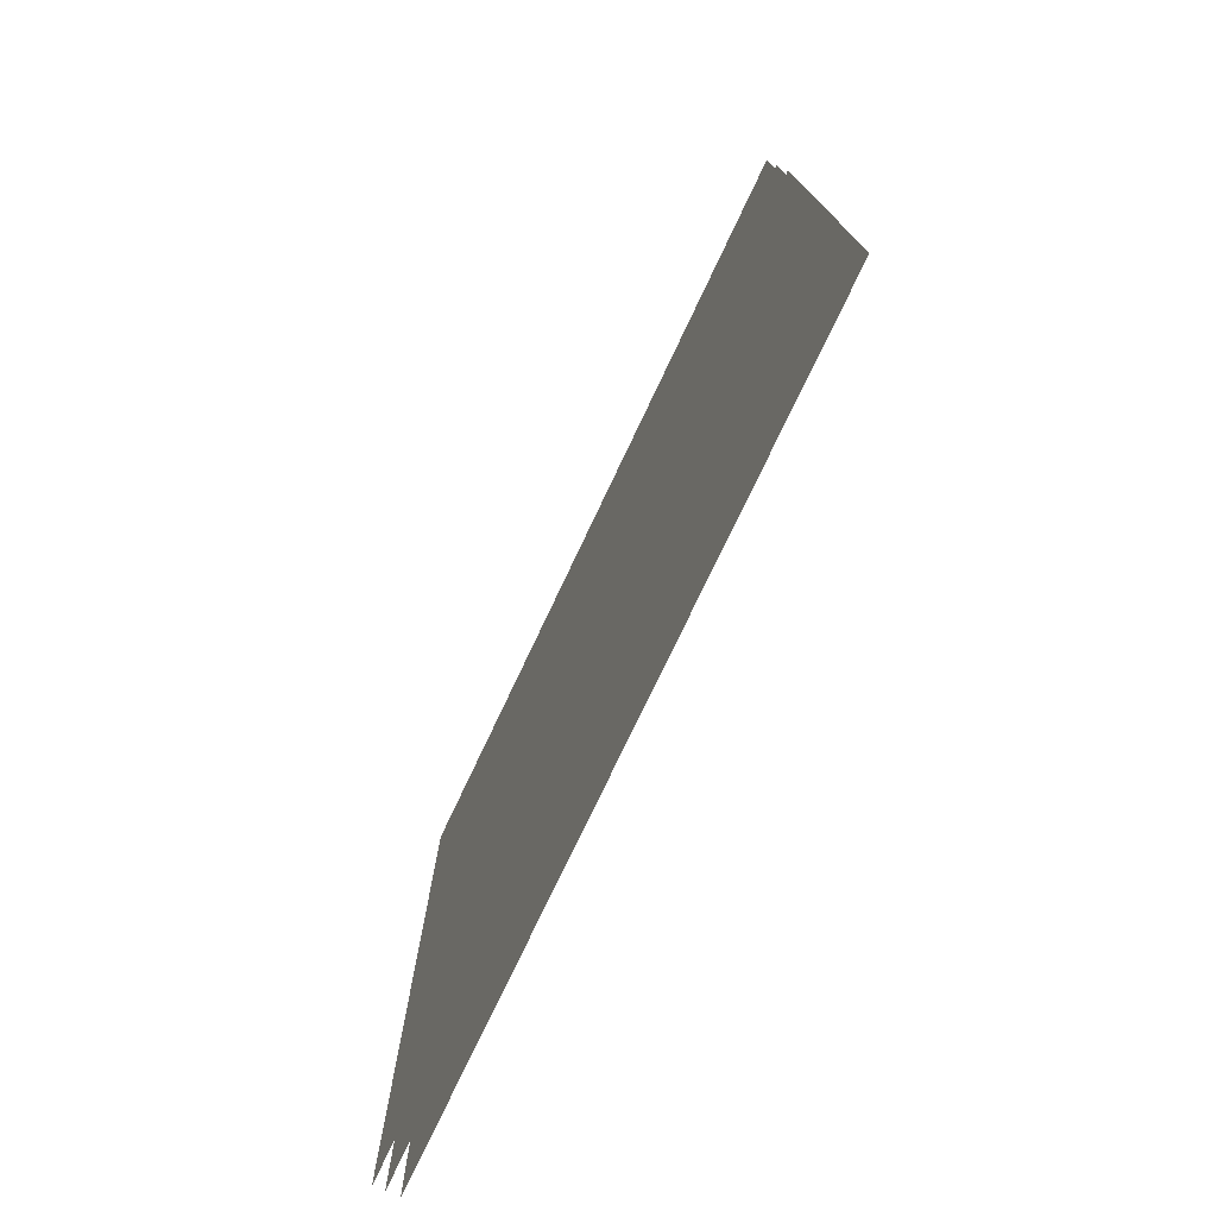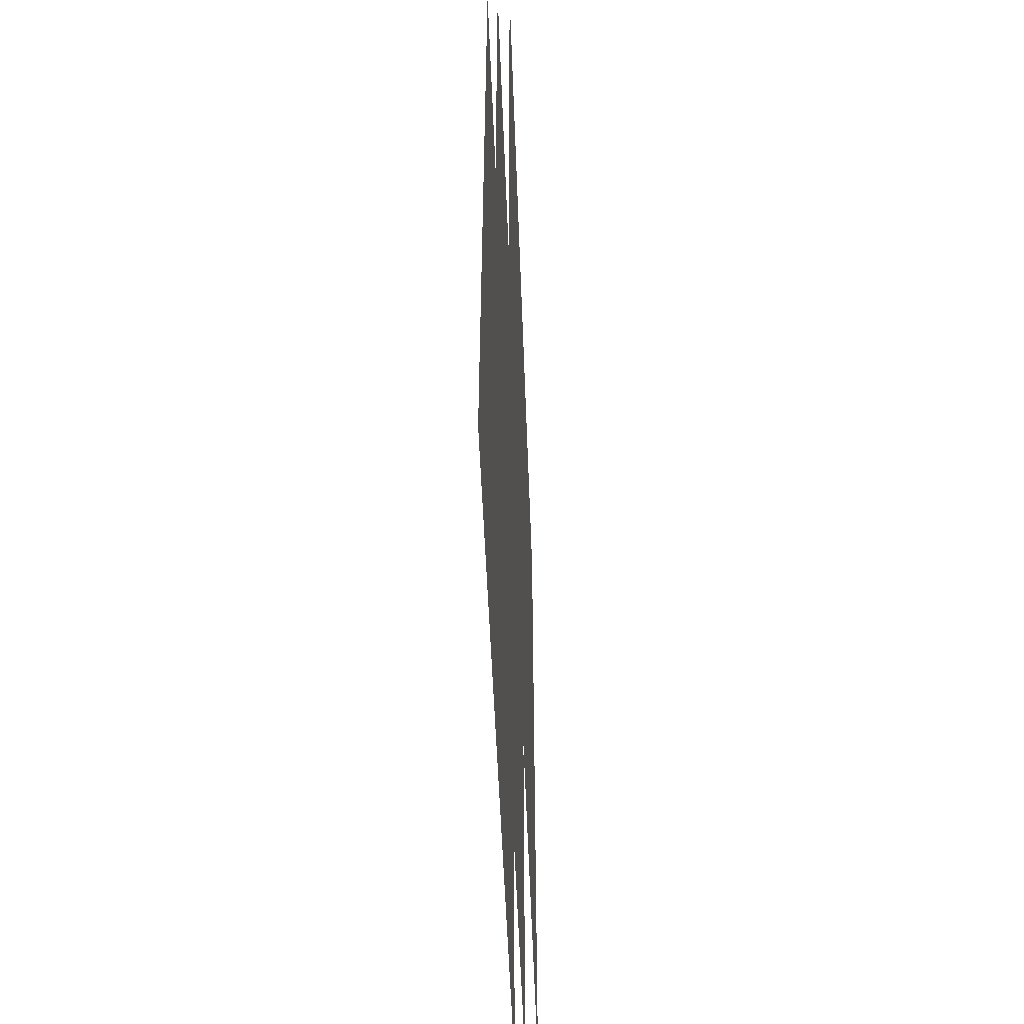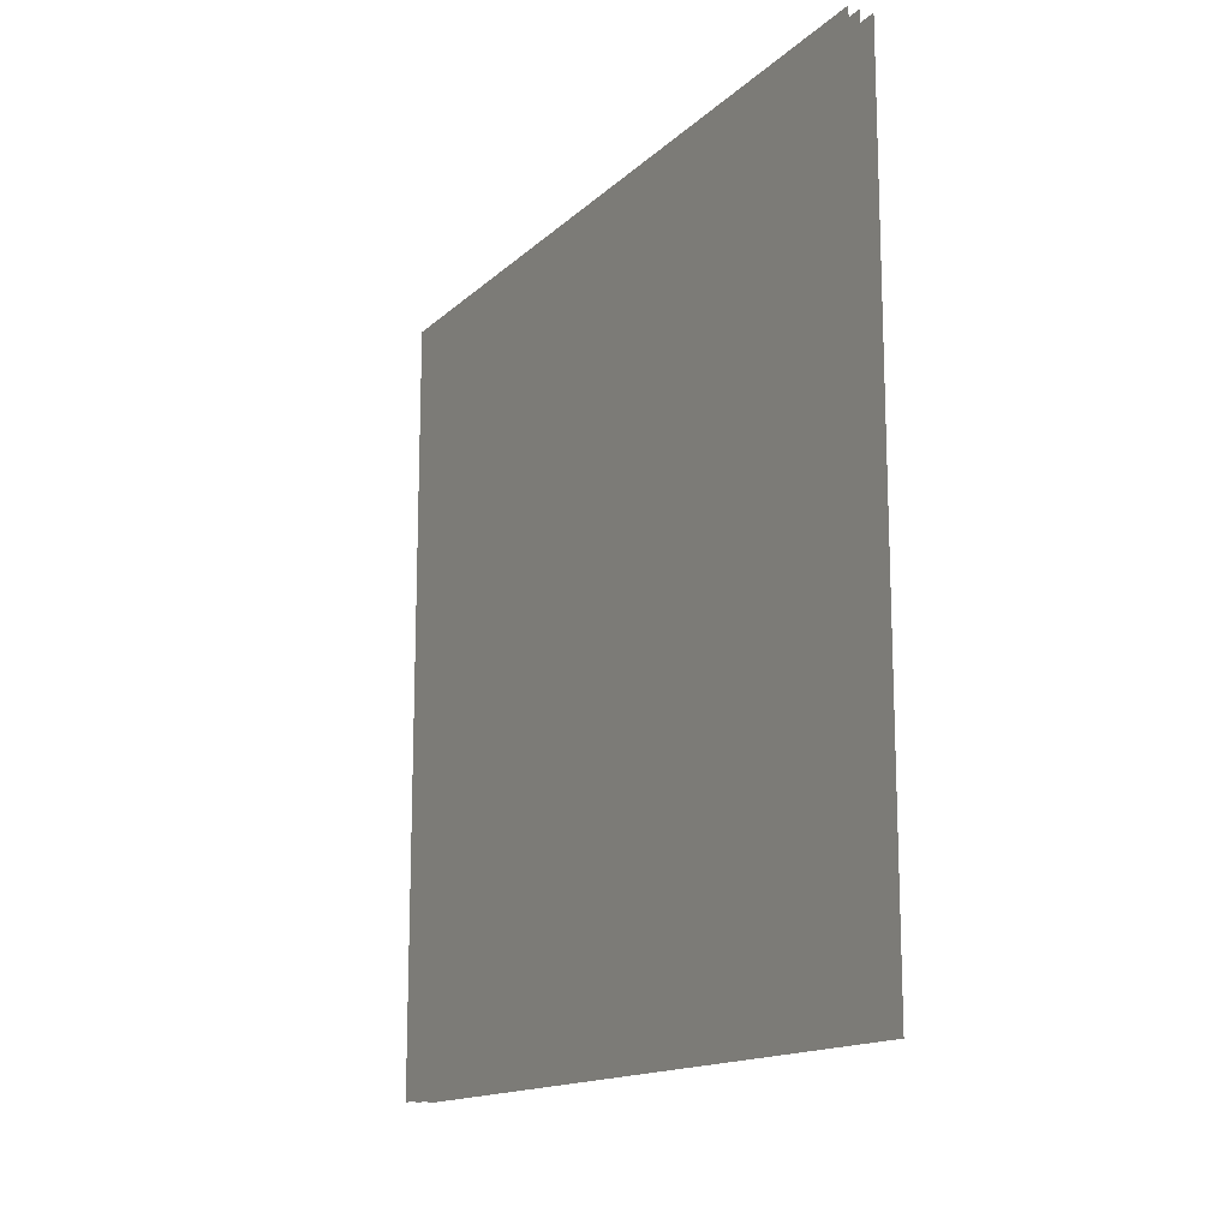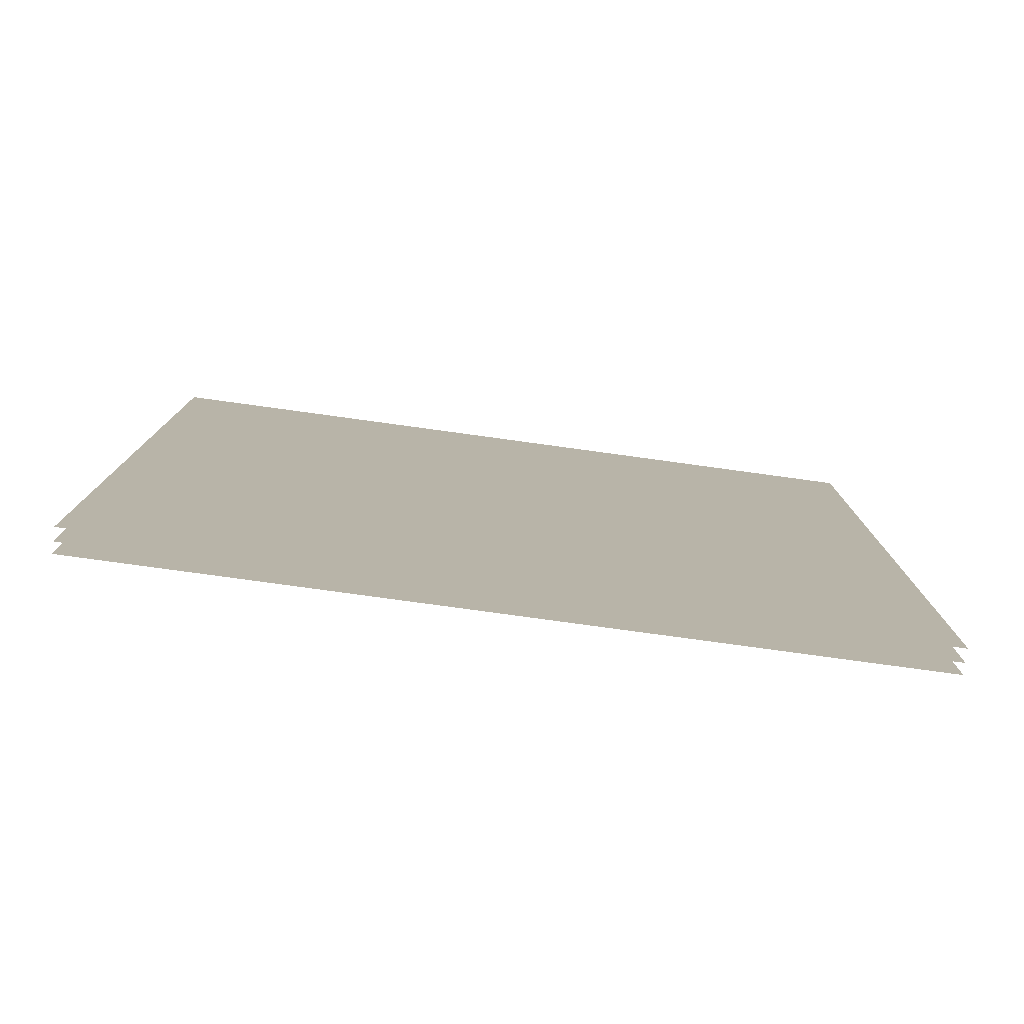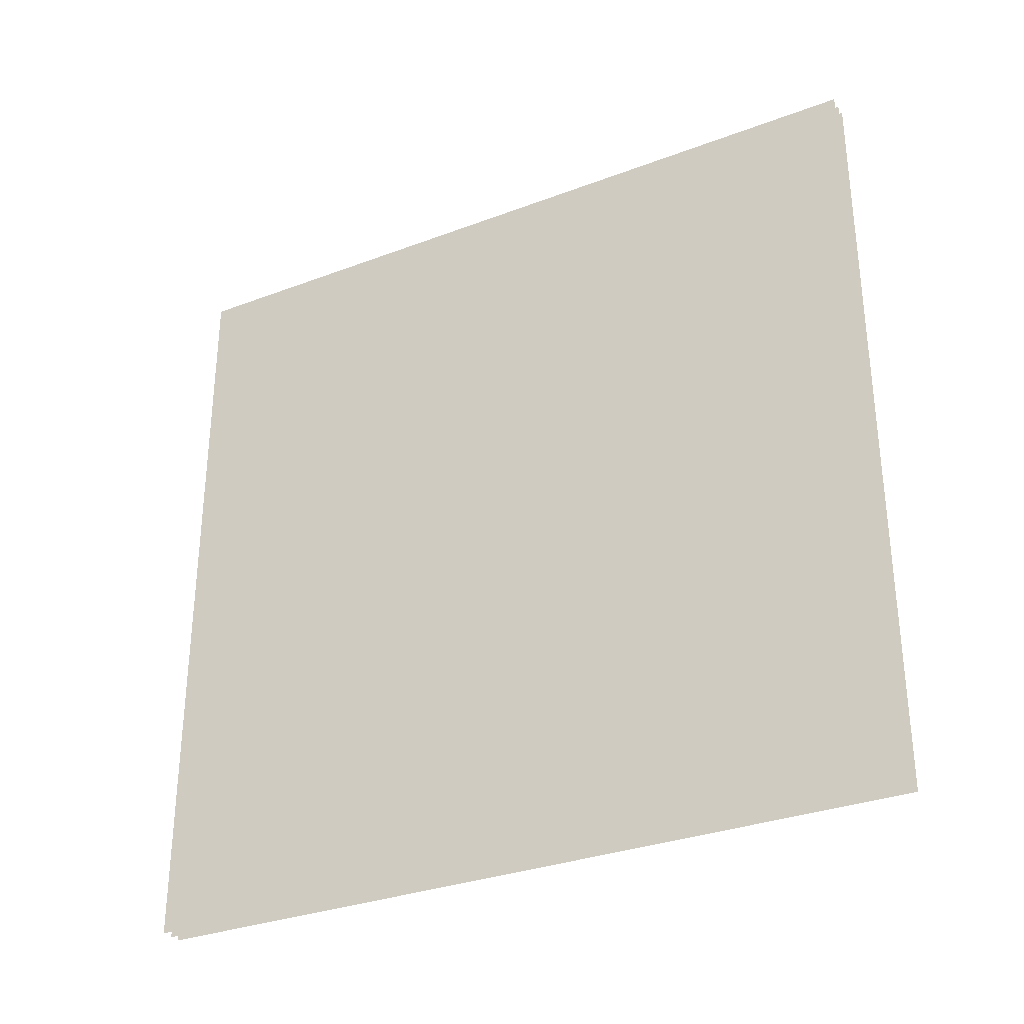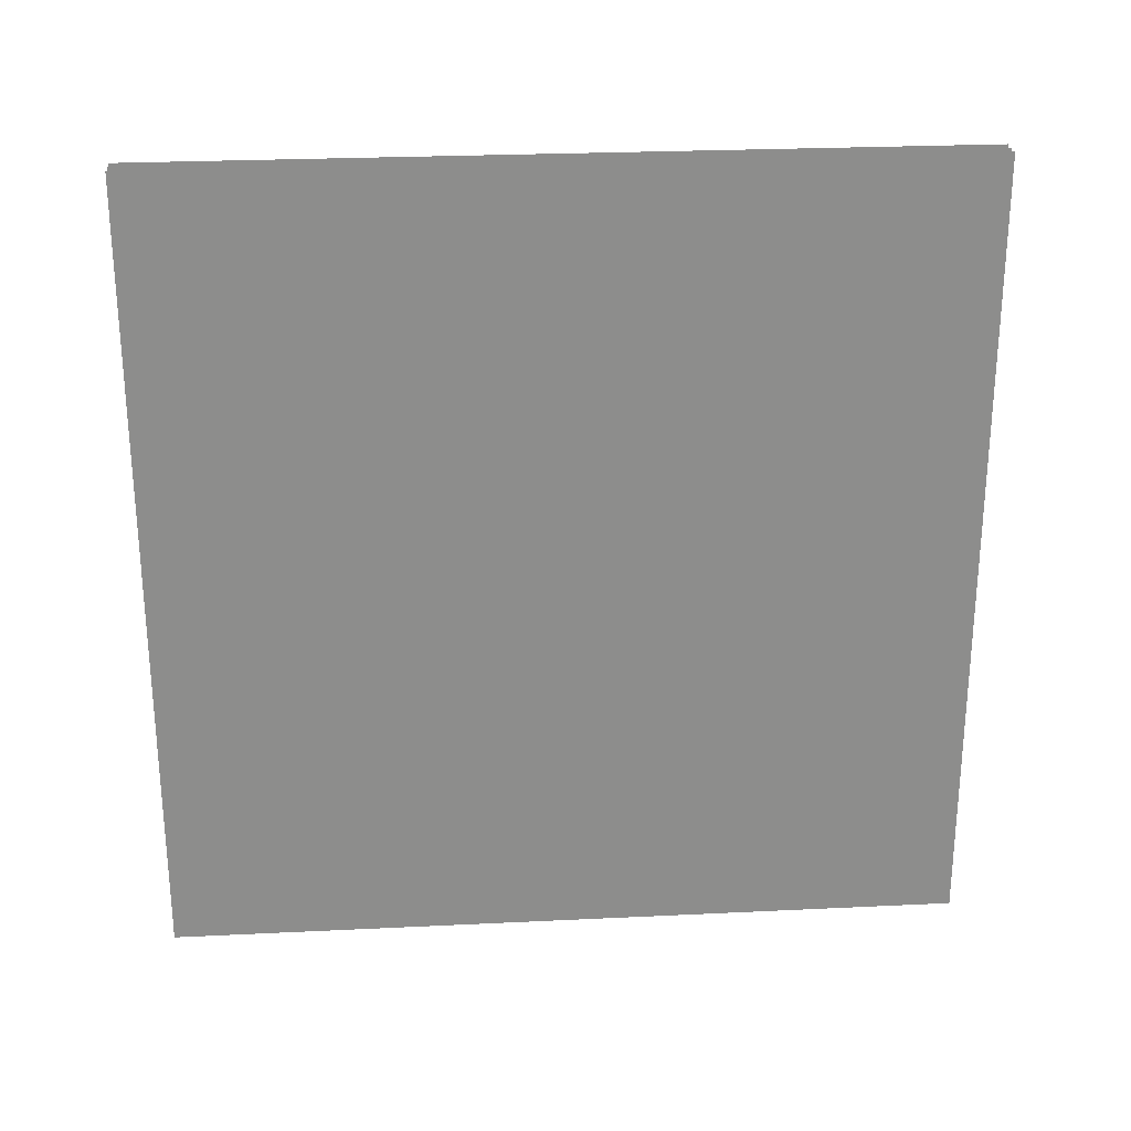
<metadata>
{"format":"obj","ext":"obj","renderer":"f3d","projection":"perspective","resolution":1024,"background":"white","views":[{"elev":-75.8,"azim":154.7,"up":"+Y"},{"elev":-51.9,"azim":-177.9,"up":"+Z"},{"elev":-14.8,"azim":151.1,"up":"+Z"},{"elev":-78.8,"azim":-97.8,"up":"+Z"},{"elev":-31.7,"azim":-61.9,"up":"+Z"},{"elev":25.9,"azim":-94.4,"up":"+Z"}]}
</metadata>
<code>
o DigTeleport
v 0.342 -27.79 27.79
v 0.342 -27.79 -27.79
v 0.342 27.79 -27.79
v 0.342 27.79 27.79
v 1.111 -27.79 27.79
v 1.111 -27.79 -27.79
v 1.111 27.79 -27.79
v 1.111 27.79 27.79
v -0.558 -27.79 27.79
v -0.558 -27.79 -27.79
v -0.558 27.79 -27.79
v -0.558 27.79 27.79
f 4 1 2
f 4 2 3
f 8 5 6
f 8 6 7
f 12 9 10
f 12 10 11

</code>
